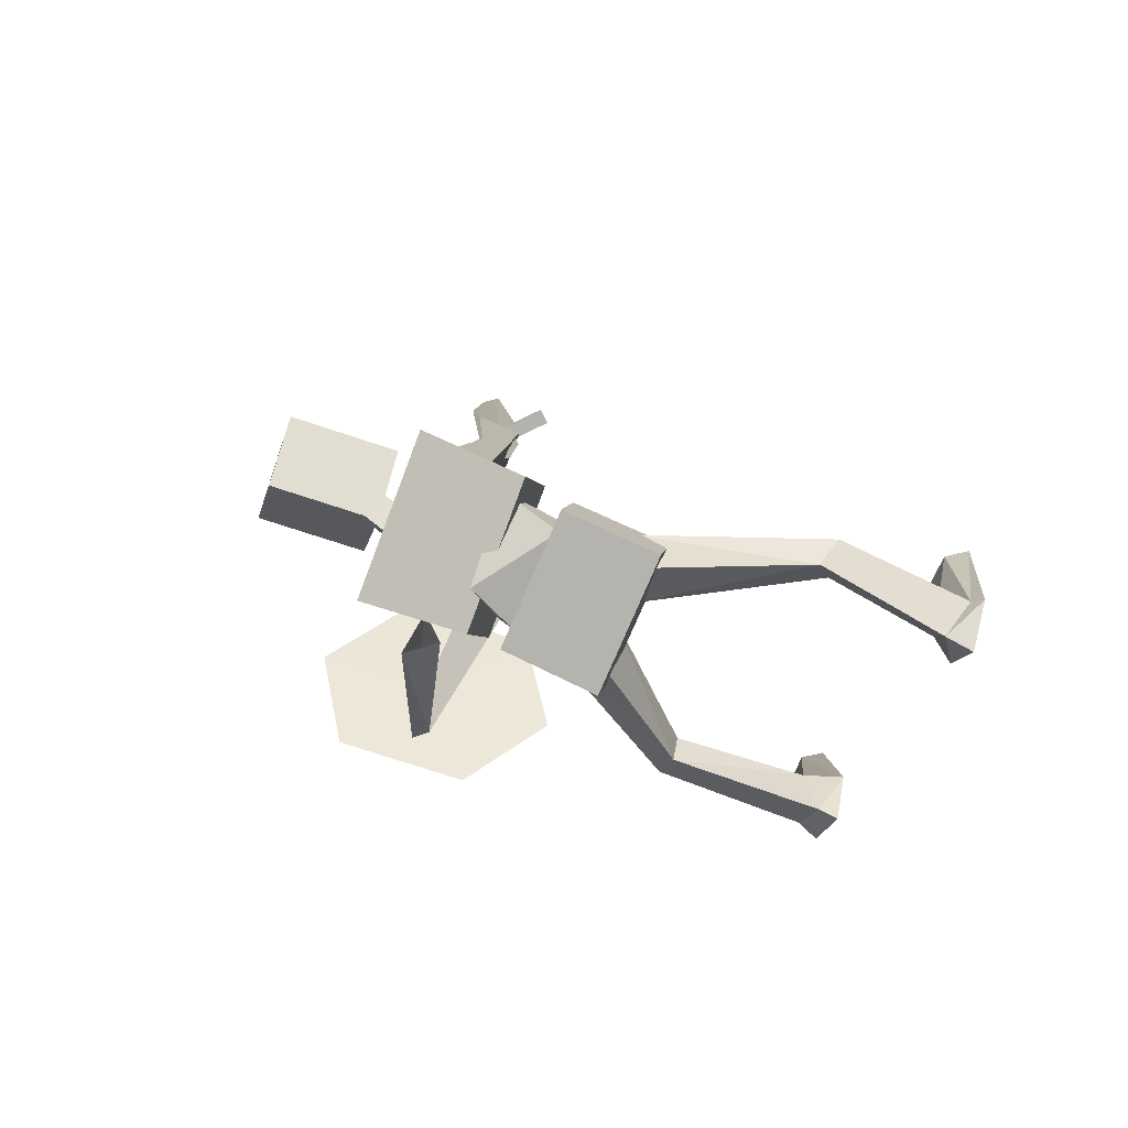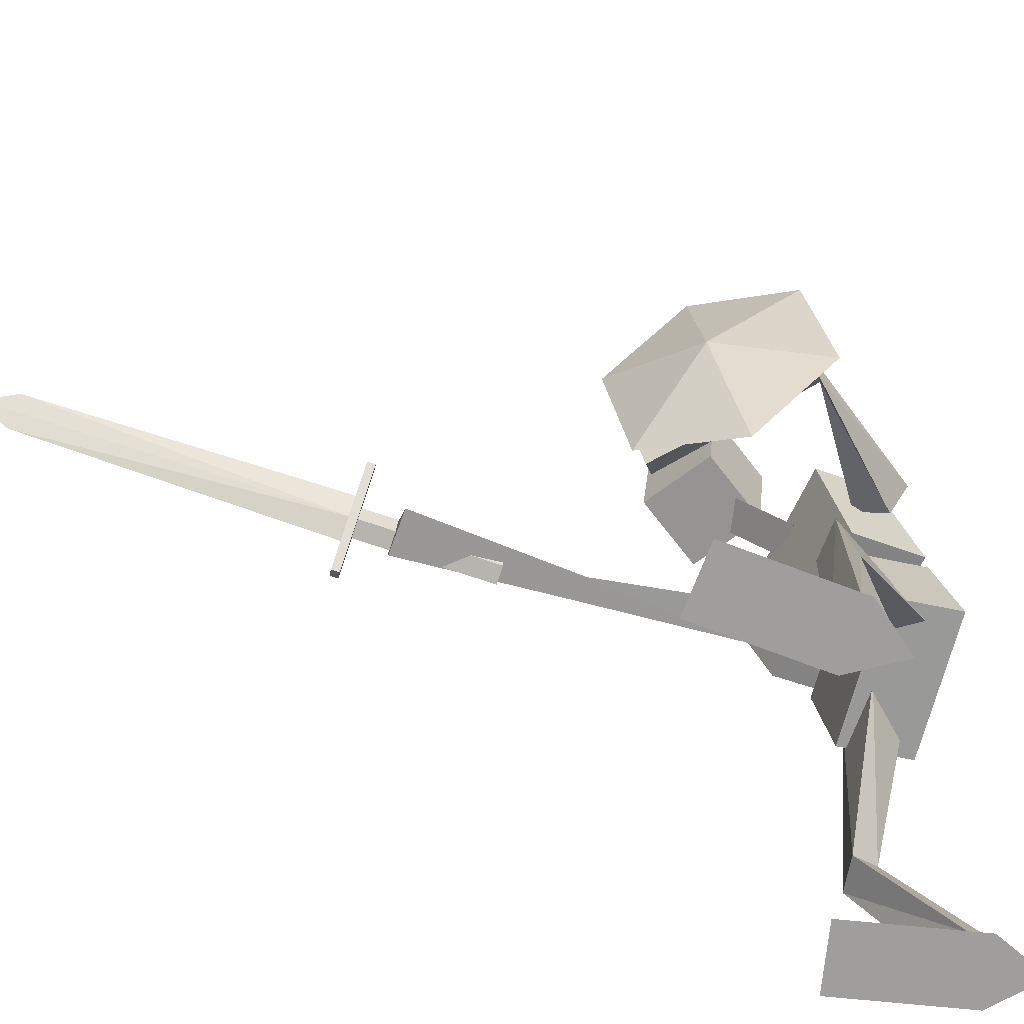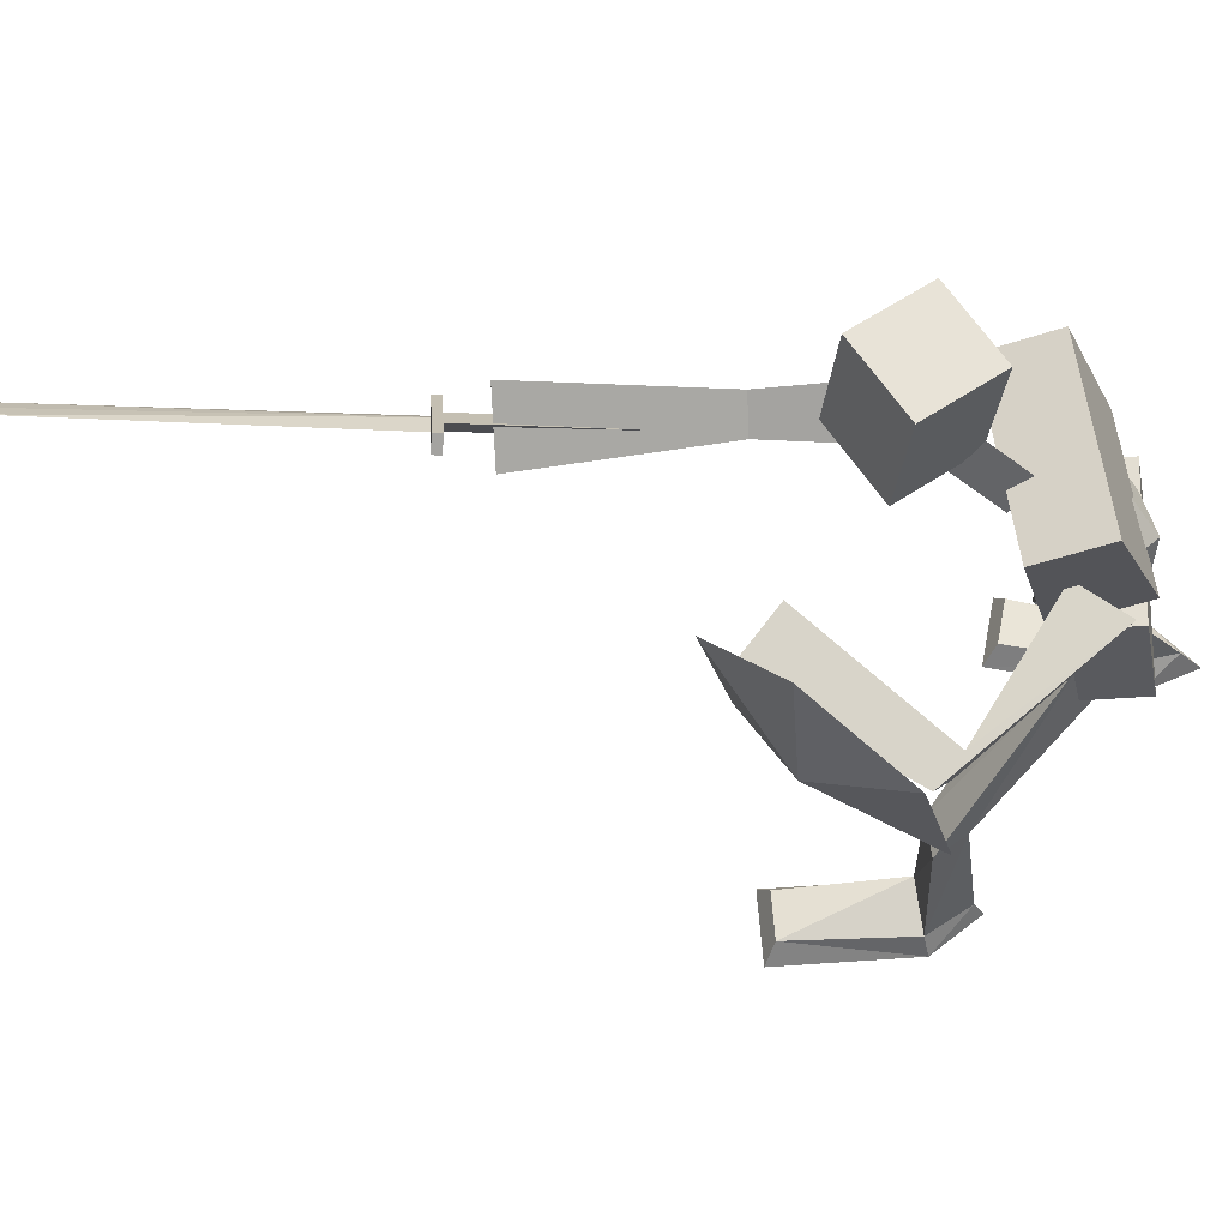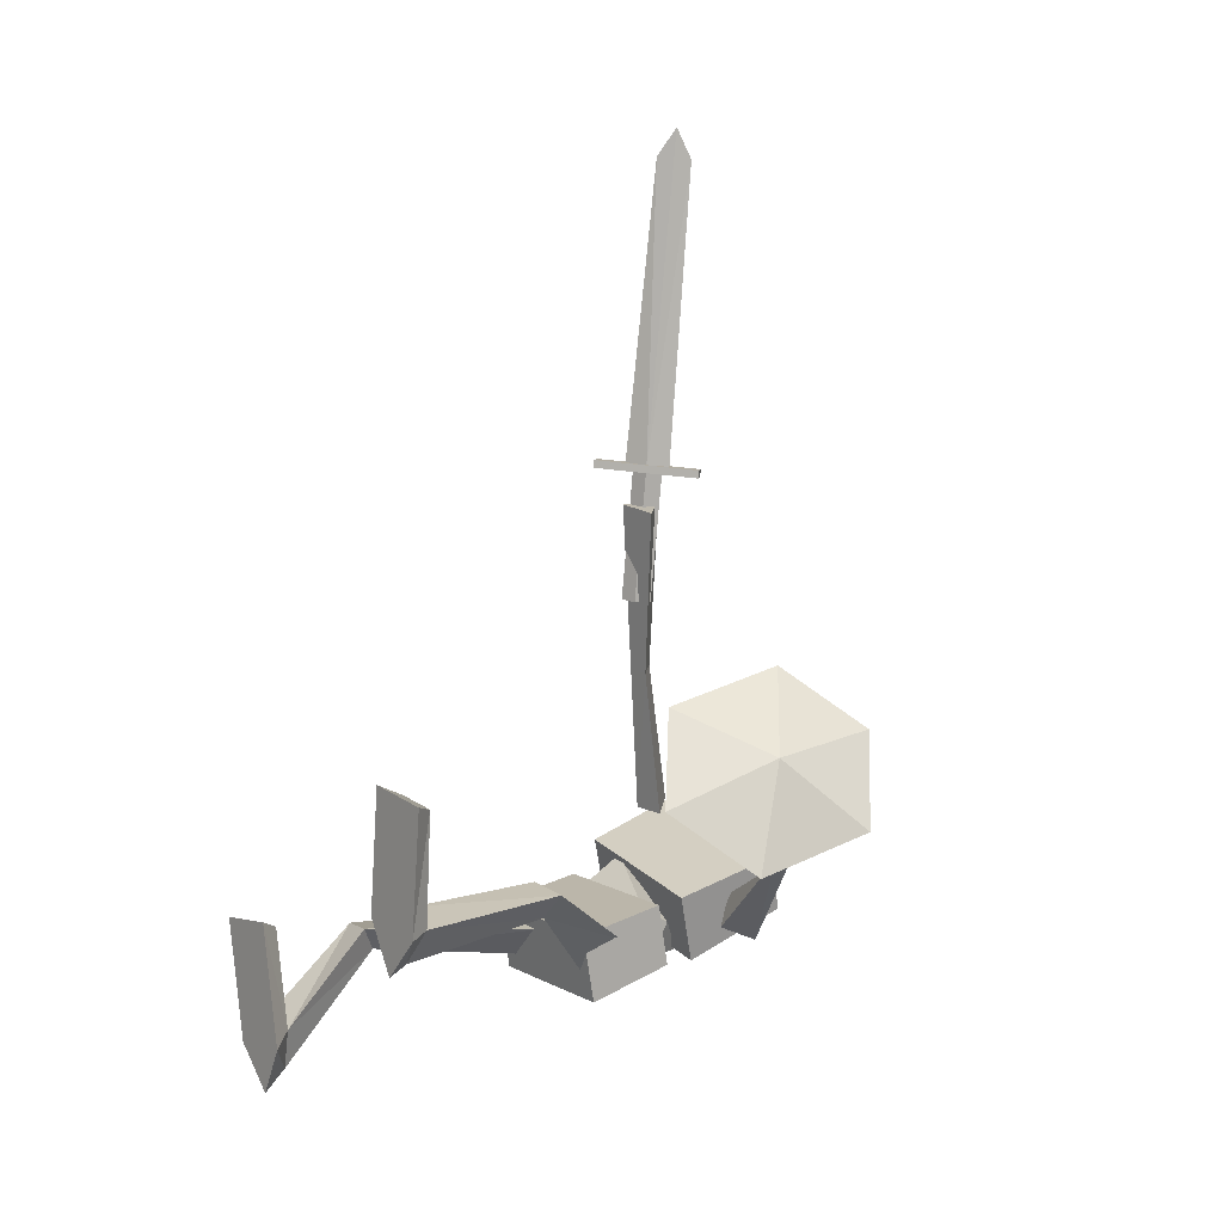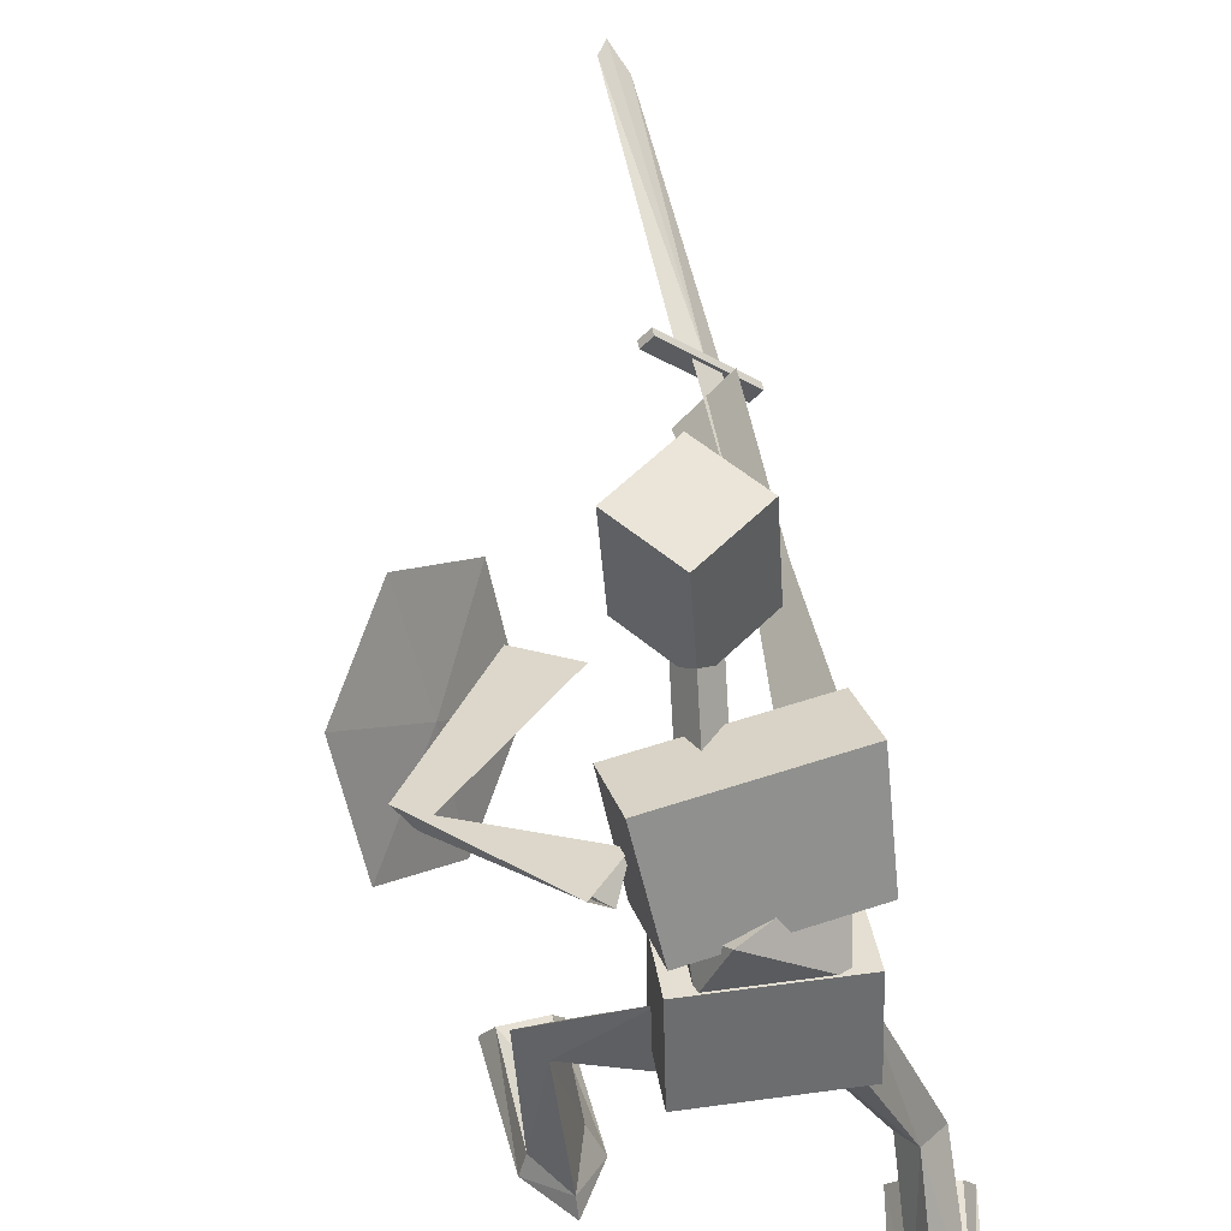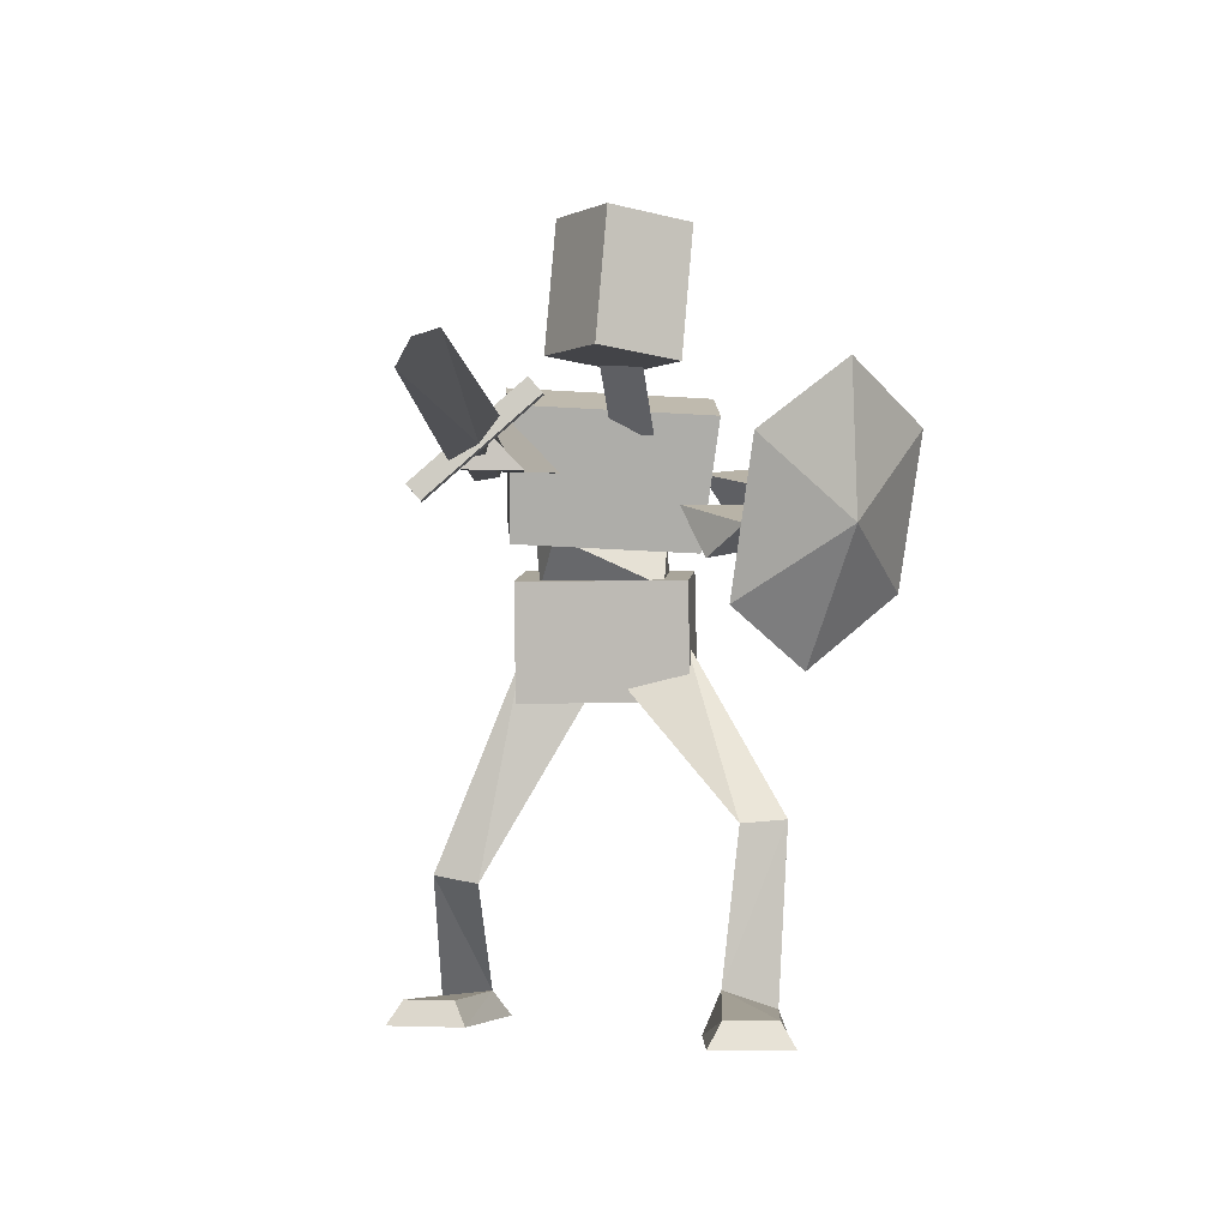
<metadata>
{"format":"obj","ext":"obj","renderer":"f3d","projection":"perspective","resolution":1024,"background":"white","views":[{"elev":-78.7,"azim":-113.3,"up":"+Z"},{"elev":-71.1,"azim":75.0,"up":"+Y"},{"elev":59.0,"azim":91.9,"up":"+Y"},{"elev":10.6,"azim":51.0,"up":"+Z"},{"elev":47.6,"azim":171.1,"up":"+Y"},{"elev":-2.4,"azim":6.0,"up":"+Y"}]}
</metadata>
<code>
v 0.5817 2.262 -0.4623
v -0.5817 2.262 -0.4623
v 0.5819 2.155 0.1327
v -0.5819 2.155 0.1327
v 0.8133 4.019 0.5063
v -0.5485 4.082 0.752
v 0.7286 4.184 -0.005048
v 1.074 3.206 2.101
v -0.4646 3.82 3.461
v 0.9431 3.722 -0.1348
v -0.52 3.958 0.7683
v -0.08491 3.422 3.423
v 0.8205 3.011 1.877
v 0.7773 3.478 -0.01641
v -0.5282 3.643 0.7291
v 0.6623 3.667 0.2113
v -0.2109 3.634 0.7362
v 1.837 3.342 0.9563
v 1.705 3.24 0.8392
v -0.2972 3.539 1.987
v -0.496 3.747 2.007
v -0.5007 3.543 2.004
v 1.617 3.416 0.785
v 0.2312 4.596 0.9392
v 0.274 4.055 0.3974
v 0.3408 4.431 1.113
v 0.05703 4.45 1.072
v 0.3835 3.89 0.5709
v 0.09981 3.908 0.5299
v 0.834 0.3185 0.8128
v -0.8407 0.2009 -0.6281
v 1.195 0.1943 0.7441
v -1.198 0.0891 -0.7246
v 0.9491 0.1724 0.4201
v -0.9276 0.2142 -0.9894
v 0.9541 1.379 0.8312
v -0.838 0.9563 0.07586
v 1.261 1.404 0.7907
v -1.144 1.012 0.04313
v 1.068 1.377 0.5659
v -0.9355 1.1 -0.1504
v 0.08301 2.338 0.07283
v -0.07402 2.264 0.005231
v 0.7065 0.02429 0.7602
v -0.72 0.02429 -0.7245
v 0.5359 2.587 -0.000761
v -0.5515 2.47 0.05236
v 0.3887 2.315 -0.2964
v -0.3767 2.416 -0.3347
v 0.9402 0.02429 0.3419
v -0.9291 0.02429 -1.156
v 1.255 0.02429 0.703
v -1.264 0.02429 -0.8133
v 1.364 0.02429 1.748
v -1.433 0.02429 0.2234
v 0.8155 0.02429 1.805
v -0.8891 0.02429 0.3122
v 1.26 0.194 1.681
v -1.326 0.194 0.1632
v 0.9038 0.194 1.719
v -0.9723 0.194 0.2208
v -0.4734 3.43 3.456
v 0.6529 3.348 1.774
v -0.4885 3.43 2.628
v -0.1033 3.862 6.359
v -0.3408 3.453 2.62
v -0.3221 3.667 6.383
v -0.3005 3.597 2.608
v -0.2022 3.784 6.626
v -0.1777 3.697 3.769
v -0.4614 3.445 3.8
v -0.346 3.601 3.791
v -0.2924 3.541 3.793
v -0.2535 3.682 3.745
v -0.4415 3.515 3.765
v -0.2939 3.538 3.757
v -0.6162 3.22 3.774
v 0.0584 3.819 3.701
v -0.7015 3.315 3.771
v -0.02691 3.914 3.698
v -0.6987 3.32 3.838
v -0.6134 3.225 3.841
v 0.06116 3.824 3.768
v -0.02414 3.919 3.765
v 1.143 3.755 2.268
v 0.9759 2.721 2.034
v 2.132 3.871 1.046
v 1.965 2.837 0.8123
v 1.399 2.332 1.322
v 1.709 4.259 1.758
v 1.737 3.234 1.683
v 1.517 3.308 1.512
v 0.6913 5.181 1.179
v 0.6227 4.291 1.25
v 0.2391 4.28 0.7412
v 0.3078 5.169 0.6701
v 0.1845 5.25 1.559
v 0.1159 4.361 1.631
v -0.2677 4.35 1.121
v -0.199 5.239 1.05
v -0.5778 3.058 -0.31
v -0.6331 4.247 0.2407
v 0.5778 2.961 0.2324
v -0.5778 2.961 0.2324
v 0.5778 3.058 -0.31
v -0.6698 3.39 -0.1123
v 0.6653 3.135 0.2804
v -0.5679 3.192 0.503
v 0.5634 3.333 -0.3349
v 0.2295 3.448 -0.3379
v 0.4121 3.006 -0.288
v -0.4121 3.006 -0.288
v -0.4724 3.498 0.09113
v 0.4159 3.193 -0.003071
v 0.4121 2.925 0.1652
v -0.4121 2.925 0.1652
v -0.286 3.243 0.4259
f 8 63 13
f 62 12 9
f 52 44 50
f 45 53 51
f 66 64 68
f 86 89 91
f 85 91 90
f 91 89 88
f 90 91 87
f 85 86 91
f 85 92 86
f 87 88 92
f 87 91 88
f 85 90 92
f 87 92 90
f 88 89 92
f 86 92 89
f 113 117 110
f 117 114 110
f 112 116 113
f 116 117 113
f 111 115 112
f 115 116 112
f 110 114 111
f 114 115 111
f 114 117 115
f 117 116 115
f 112 113 110
f 112 110 111
f 107 108 106
f 107 106 109
f 103 105 101
f 103 101 104
f 7 109 106
f 7 106 102
f 107 5 6
f 107 6 108
f 102 106 108
f 102 108 6
f 109 7 107
f 7 5 107
f 105 1 2
f 105 2 101
f 3 103 4
f 103 104 4
f 101 2 104
f 2 4 104
f 1 105 103
f 1 103 3
f 77 79 78
f 79 80 78
f 81 82 83
f 81 83 84
f 26 27 29
f 26 29 28
f 96 100 97
f 96 97 93
f 95 99 96
f 99 100 96
f 94 98 95
f 98 99 95
f 93 97 94
f 97 98 94
f 97 100 99
f 97 99 98
f 95 96 94
f 96 93 94
f 82 77 78
f 82 78 83
f 84 80 81
f 80 79 81
f 77 82 81
f 77 81 79
f 83 78 80
f 83 80 84
f 74 68 64
f 74 64 75
f 66 76 64
f 76 75 64
f 76 66 74
f 66 68 74
f 67 71 73
f 67 73 69
f 69 73 65
f 73 70 65
f 65 70 72
f 65 72 69
f 69 72 67
f 72 71 67
f 9 12 20
f 9 20 21
f 23 63 8
f 23 8 18
f 21 22 62
f 21 62 9
f 13 19 18
f 13 18 8
f 22 20 62
f 20 12 62
f 63 23 13
f 23 19 13
f 55 57 59
f 57 61 59
f 60 56 58
f 56 54 58
f 61 31 59
f 31 33 59
f 32 30 58
f 30 60 58
f 57 45 31
f 57 31 61
f 30 44 60
f 44 56 60
f 59 33 55
f 33 53 55
f 52 32 58
f 52 58 54
f 55 53 45
f 55 45 57
f 44 52 56
f 52 54 56
f 41 39 47
f 41 47 49
f 46 38 40
f 46 40 48
f 49 43 41
f 43 37 41
f 36 42 40
f 42 48 40
f 39 37 47
f 37 43 47
f 42 36 46
f 36 38 46
f 35 33 41
f 33 39 41
f 38 32 40
f 32 34 40
f 51 53 35
f 53 33 35
f 32 52 34
f 52 50 34
f 35 31 45
f 35 45 51
f 44 30 34
f 44 34 50
f 41 37 31
f 41 31 35
f 30 36 40
f 30 40 34
f 33 31 39
f 31 37 39
f 36 30 38
f 30 32 38
f 29 27 25
f 27 24 25
f 24 26 25
f 26 28 25
f 21 20 17
f 21 17 11
f 16 23 10
f 23 18 10
f 11 15 21
f 15 22 21
f 19 14 10
f 19 10 18
f 15 17 20
f 15 20 22
f 23 16 14
f 23 14 19
f 5 7 6
f 7 102 6
f 1 3 4
f 1 4 2

</code>
